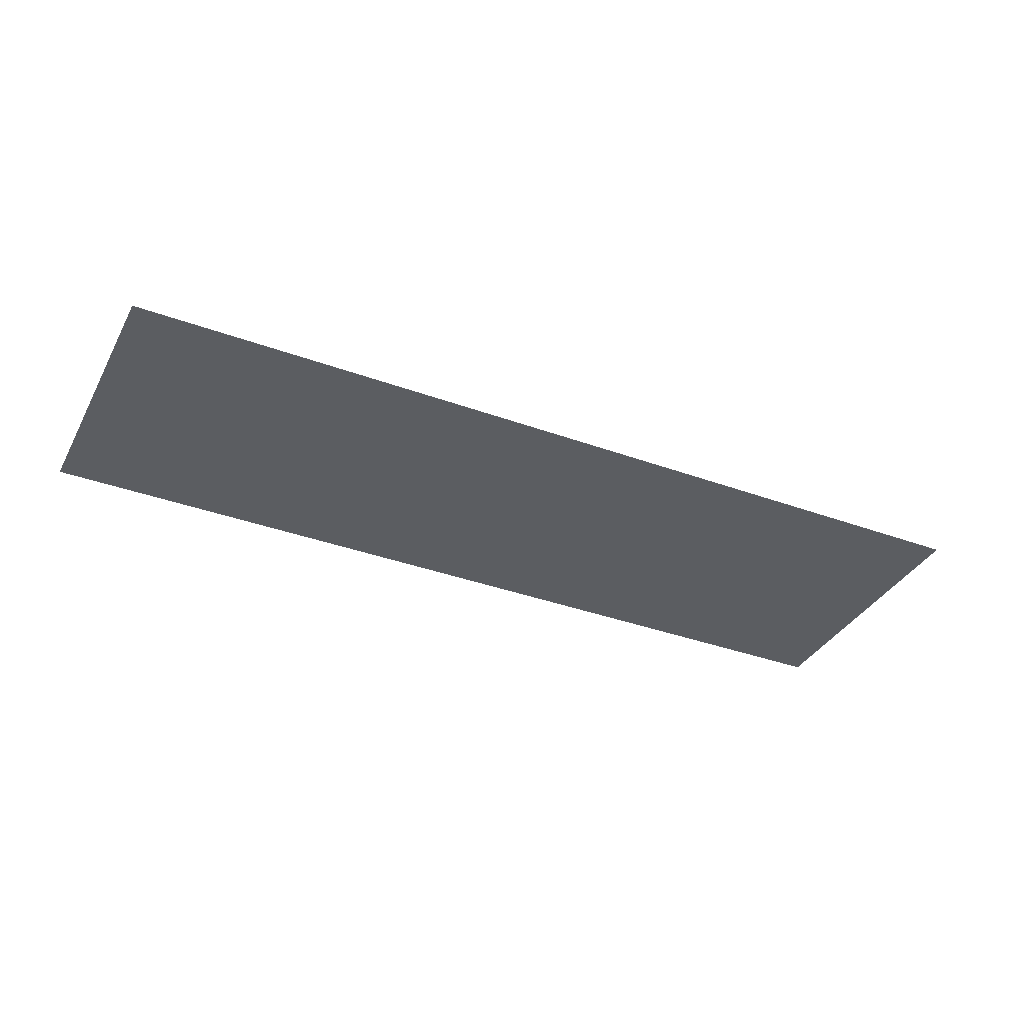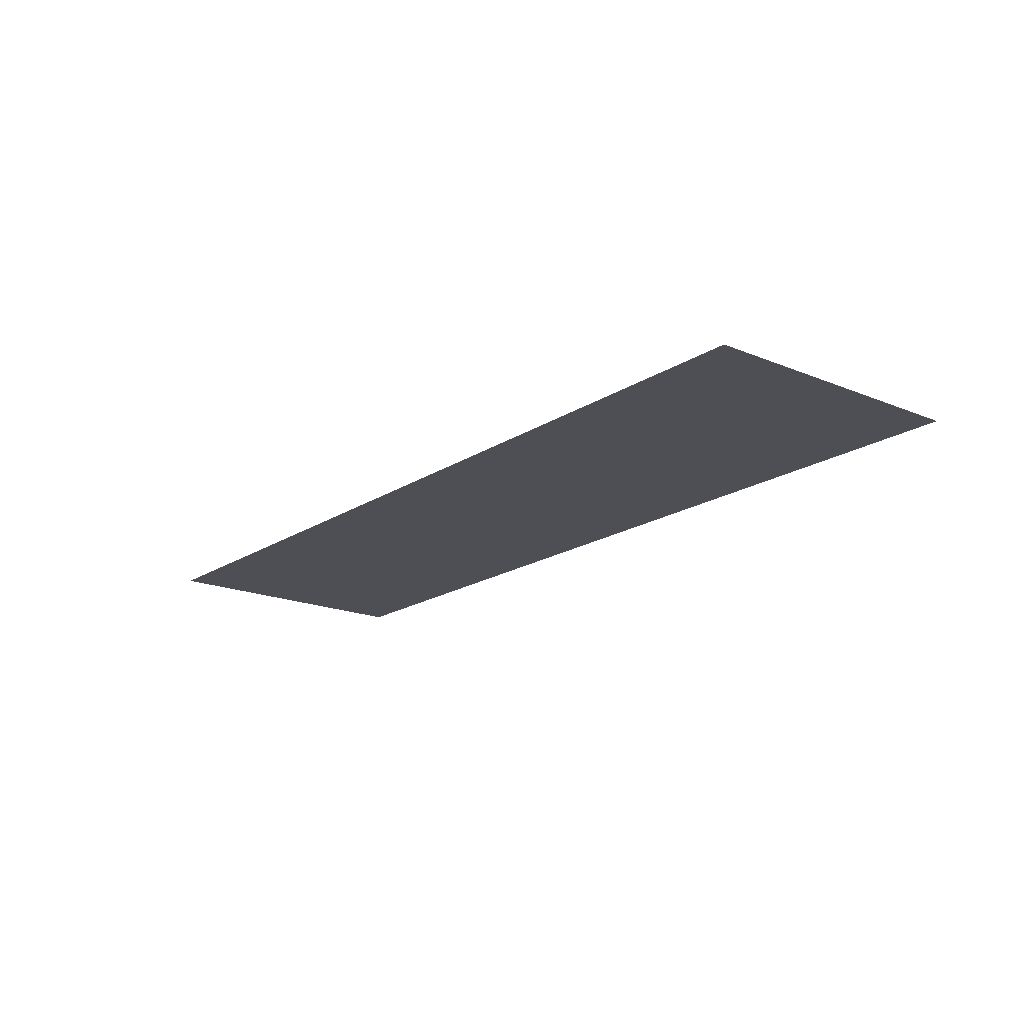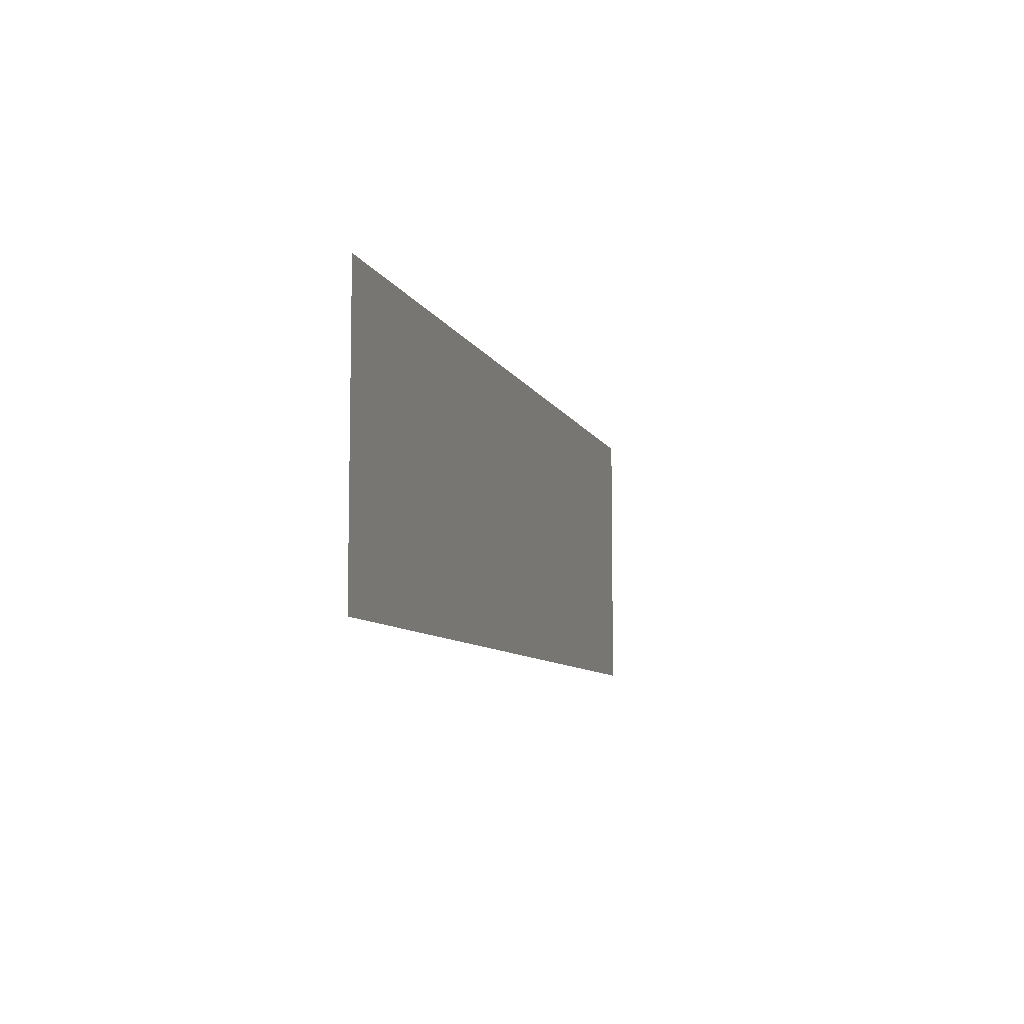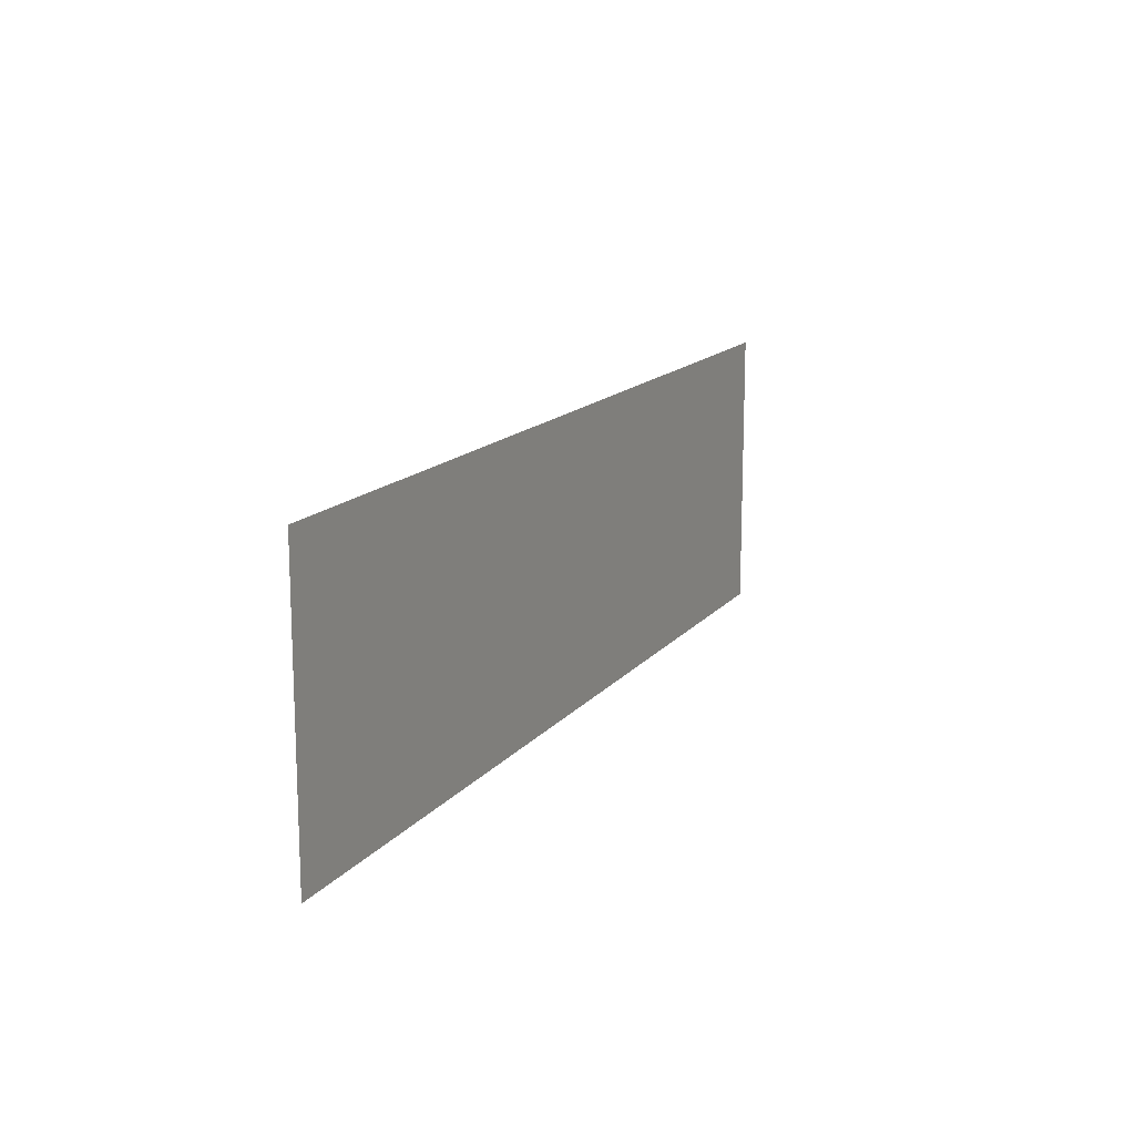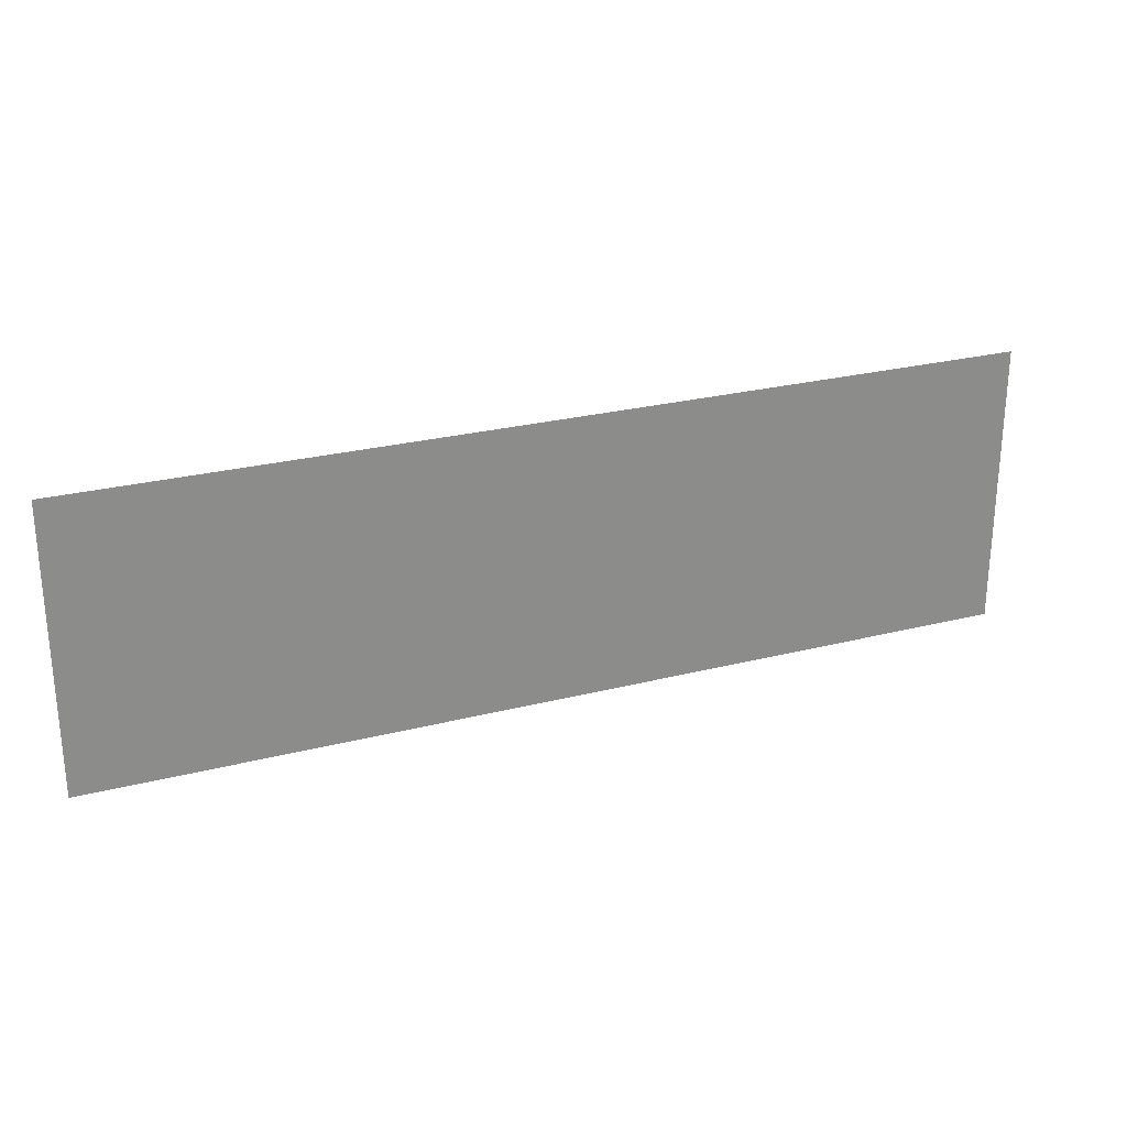
<metadata>
{"format":"obj","ext":"obj","renderer":"f3d","projection":"perspective","resolution":1024,"background":"white","views":[{"elev":-36.2,"azim":154.4,"up":"+Y"},{"elev":-18.3,"azim":-128.7,"up":"+Y"},{"elev":-7.9,"azim":-74.4,"up":"+Z"},{"elev":14.8,"azim":114.7,"up":"+Z"},{"elev":26.0,"azim":-22.0,"up":"+Z"}]}
</metadata>
<code>
g default
v -75.75 -37.21 -2e-06
v 76.81 -37.21 -2e-06
v -75.75 -37.21 46.71
v 76.81 -37.21 46.71
g floor:pPlane3
f 2 1 4
f 4 1 3

</code>
